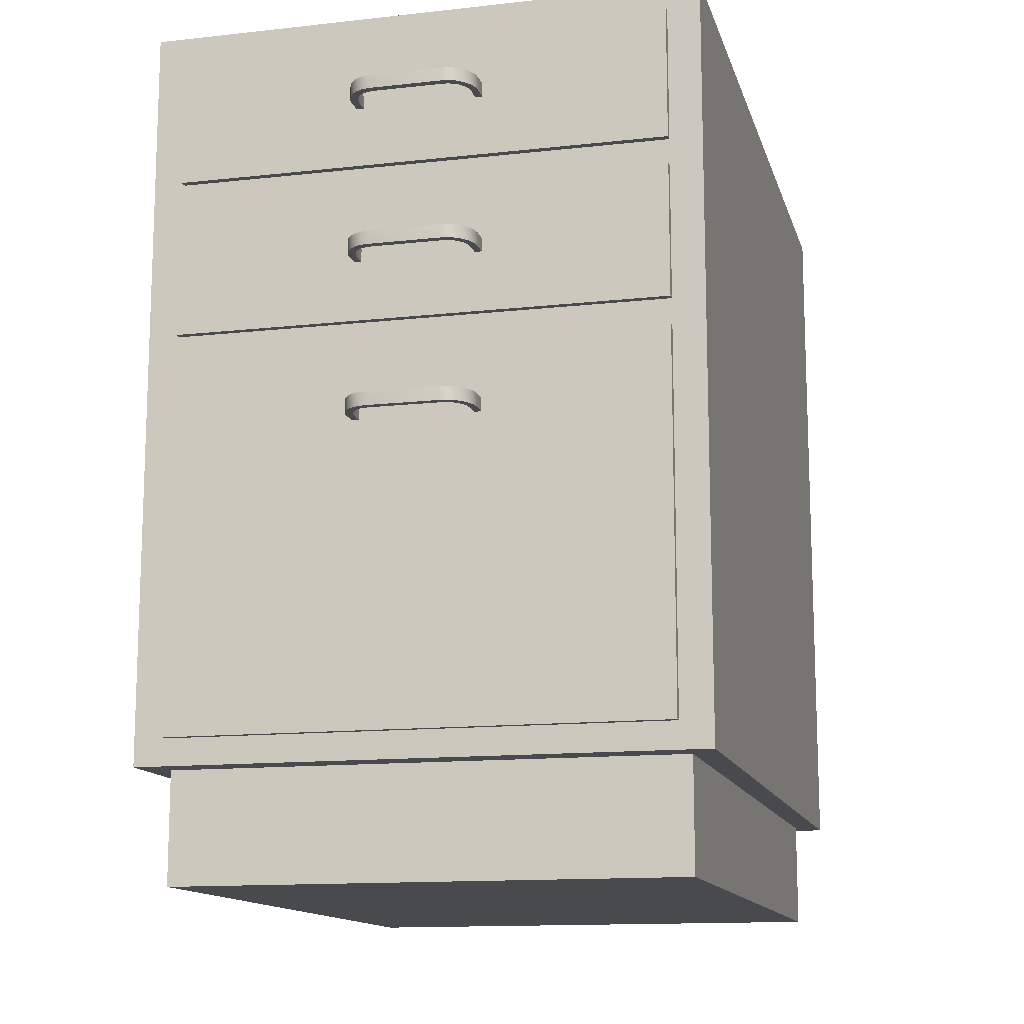
<metadata>
{"format":"obj","ext":"obj","renderer":"f3d","projection":"perspective","resolution":1024,"background":"white","views":[{"elev":-13.3,"azim":14.2,"up":"+Y"}]}
</metadata>
<code>
g g0
v -0.05349 0.4845 0.3239
v -0.05926 0.4845 0.3239
v -0.05926 0.4845 0.3371
v -0.05349 0.4845 0.3366
v -0.05864 0.4845 0.3432
v -0.05287 0.4845 0.3415
v -0.05616 0.4845 0.3493
v -0.05122 0.4845 0.346
v -0.05246 0.4845 0.3547
v -0.04834 0.4845 0.3501
v -0.04772 0.4845 0.3587
v -0.04483 0.4845 0.3531
v -0.04215 0.4845 0.3613
v -0.04051 0.4845 0.3549
v -0.03618 0.4845 0.3557
v -0.03639 0.4845 0.362
v 0.02193 0.4845 0.3557
v 0.02213 0.4845 0.362
v 0.03923 0.4845 0.3239
v 0.045 0.4845 0.3239
v 0.045 0.4845 0.3371
v 0.03923 0.4845 0.3366
v 0.04438 0.4845 0.3432
v 0.03861 0.4845 0.3415
v 0.04191 0.4845 0.3493
v 0.03697 0.4845 0.346
v 0.0382 0.4845 0.3547
v 0.03408 0.4845 0.3501
v 0.03346 0.4845 0.3587
v 0.03058 0.4845 0.3531
v 0.0279 0.4845 0.3613
v 0.02625 0.4845 0.3549
v 0.03923 0.6139 0.3239
v 0.045 0.6139 0.3239
v 0.045 0.6139 0.3371
v 0.03923 0.6139 0.3366
v 0.04438 0.6139 0.3432
v 0.03861 0.6139 0.3415
v 0.04191 0.6139 0.3493
v 0.03697 0.6139 0.346
v 0.0382 0.6139 0.3547
v 0.03408 0.6139 0.3501
v 0.03346 0.6139 0.3587
v 0.03058 0.6139 0.3531
v 0.0279 0.6139 0.3613
v 0.02625 0.6139 0.3549
v 0.02213 0.6139 0.362
v 0.02193 0.6139 0.3557
v -0.03618 0.6139 0.3557
v -0.03639 0.6139 0.362
v -0.04051 0.6139 0.3549
v -0.04215 0.6139 0.3613
v -0.04483 0.6139 0.3531
v -0.04772 0.6139 0.3587
v -0.04834 0.6139 0.3501
v -0.05246 0.6139 0.3547
v -0.05122 0.6139 0.346
v -0.05616 0.6139 0.3493
v -0.05287 0.6139 0.3415
v -0.05864 0.6139 0.3432
v -0.05926 0.6139 0.3371
v -0.05349 0.6139 0.3239
v -0.05349 0.6139 0.3366
v -0.05926 0.6139 0.3239
v -0.2078 0.6947 0.3176
v 0.1933 0.6947 0.3176
v 0.2195 0.6947 0.3176
v 0.2195 0.6947 -0.3174
v -0.2338 0.6947 -0.3174
v -0.2338 0.6947 0.3176
v 0.1989 0.09087 -0.292
v 0.2195 0.09087 -0.3174
v 0.1989 0.09087 0.2922
v 0.2195 0.09087 0.3176
v 0.1933 0.09087 0.3176
v -0.2078 0.09087 0.3176
v -0.2132 0.09087 0.2922
v -0.2132 0.09087 -0.292
v -0.2338 0.09087 0.3176
v -0.2338 0.09087 -0.3174
v 0.03923 0.3551 0.3239
v 0.045 0.3551 0.3239
v 0.045 0.3551 0.3371
v 0.03923 0.3551 0.3366
v 0.04438 0.3551 0.3432
v 0.03861 0.3551 0.3415
v 0.04191 0.3551 0.3493
v 0.03697 0.3551 0.346
v 0.0382 0.3551 0.3547
v 0.03408 0.3551 0.3501
v 0.03346 0.3551 0.3587
v 0.03058 0.3551 0.3531
v 0.0279 0.3551 0.3613
v 0.02625 0.3551 0.3549
v 0.02213 0.3551 0.362
v 0.02193 0.3551 0.3557
v -0.03618 0.3551 0.3557
v -0.03639 0.3551 0.362
v -0.04051 0.3551 0.3549
v -0.04215 0.3551 0.3613
v -0.04483 0.3551 0.3531
v -0.04772 0.3551 0.3587
v -0.04834 0.3551 0.3501
v -0.05246 0.3551 0.3547
v -0.05122 0.3551 0.346
v -0.05616 0.3551 0.3493
v -0.05287 0.3551 0.3415
v -0.05864 0.3551 0.3432
v -0.05926 0.3551 0.3371
v -0.05349 0.3551 0.3239
v -0.05349 0.3551 0.3366
v -0.05926 0.3551 0.3239
v 0.03923 0.4845 0.3239
v 0.03923 0.4952 0.3239
v 0.03923 0.4845 0.3366
v 0.03923 0.4952 0.3366
v 0.03861 0.4845 0.3415
v 0.03861 0.4952 0.3415
v 0.03697 0.4845 0.346
v 0.03697 0.4952 0.346
v 0.03408 0.4845 0.3501
v 0.03408 0.4952 0.3501
v 0.03058 0.4845 0.3531
v 0.03058 0.4952 0.3531
v 0.02625 0.4845 0.3549
v 0.02625 0.4952 0.3549
v 0.02193 0.4845 0.3557
v 0.02193 0.4952 0.3557
v -0.03618 0.4845 0.3557
v -0.03618 0.4952 0.3557
v -0.04051 0.4845 0.3549
v -0.04051 0.4952 0.3549
v -0.04483 0.4845 0.3531
v -0.04483 0.4952 0.3531
v -0.04834 0.4845 0.3501
v -0.04834 0.4952 0.3501
v -0.05122 0.4845 0.346
v -0.05122 0.4952 0.346
v -0.05287 0.4845 0.3415
v -0.05287 0.4952 0.3415
v -0.05349 0.4845 0.3366
v -0.05349 0.4952 0.3366
v -0.05349 0.4845 0.3239
v -0.05349 0.4952 0.3239
v -0.05926 0.4845 0.3239
v -0.05926 0.4952 0.3239
v -0.05926 0.4845 0.3371
v -0.05926 0.4952 0.3371
v -0.05864 0.4845 0.3432
v -0.05864 0.4952 0.3432
v -0.05616 0.4845 0.3493
v -0.05616 0.4952 0.3493
v -0.05246 0.4845 0.3547
v -0.05246 0.4952 0.3547
v -0.04772 0.4845 0.3587
v -0.04772 0.4952 0.3587
v -0.04215 0.4845 0.3613
v -0.04215 0.4952 0.3613
v -0.03639 0.4845 0.362
v -0.03639 0.4952 0.362
v 0.02213 0.4845 0.362
v 0.02213 0.4952 0.362
v 0.0279 0.4845 0.3613
v 0.0279 0.4952 0.3613
v 0.03346 0.4845 0.3587
v 0.03346 0.4952 0.3587
v 0.0382 0.4845 0.3547
v 0.0382 0.4952 0.3547
v 0.04191 0.4845 0.3493
v 0.04191 0.4952 0.3493
v 0.04438 0.4845 0.3432
v 0.04438 0.4952 0.3432
v 0.045 0.4845 0.3371
v 0.045 0.4952 0.3371
v 0.045 0.4845 0.3239
v 0.045 0.4952 0.3239
v 0.03923 0.6139 0.3239
v 0.03923 0.6246 0.3239
v 0.03923 0.6139 0.3366
v 0.03923 0.6246 0.3366
v 0.03861 0.6139 0.3415
v 0.03861 0.6246 0.3415
v 0.03697 0.6139 0.346
v 0.03697 0.6246 0.346
v 0.03408 0.6139 0.3501
v 0.03408 0.6246 0.3501
v 0.03058 0.6139 0.3531
v 0.03058 0.6246 0.3531
v 0.02625 0.6139 0.3549
v 0.02625 0.6246 0.3549
v 0.02193 0.6139 0.3557
v 0.02193 0.6246 0.3557
v -0.03618 0.6139 0.3557
v -0.03618 0.6246 0.3557
v -0.04051 0.6139 0.3549
v -0.04051 0.6246 0.3549
v -0.04483 0.6139 0.3531
v -0.04483 0.6246 0.3531
v -0.04834 0.6139 0.3501
v -0.04834 0.6246 0.3501
v -0.05122 0.6139 0.346
v -0.05122 0.6246 0.346
v -0.05287 0.6139 0.3415
v -0.05287 0.6246 0.3415
v -0.05349 0.6139 0.3366
v -0.05349 0.6246 0.3366
v -0.05349 0.6139 0.3239
v -0.05349 0.6246 0.3239
v -0.05926 0.6139 0.3239
v -0.05926 0.6246 0.3239
v -0.05926 0.6139 0.3371
v -0.05926 0.6246 0.3371
v -0.05864 0.6139 0.3432
v -0.05864 0.6246 0.3432
v -0.05616 0.6139 0.3493
v -0.05616 0.6246 0.3493
v -0.05246 0.6139 0.3547
v -0.05246 0.6246 0.3547
v -0.04772 0.6139 0.3587
v -0.04772 0.6246 0.3587
v -0.04215 0.6139 0.3613
v -0.04215 0.6246 0.3613
v -0.03639 0.6139 0.362
v -0.03639 0.6246 0.362
v 0.02213 0.6139 0.362
v 0.02213 0.6246 0.362
v 0.0279 0.6139 0.3613
v 0.0279 0.6246 0.3613
v 0.03346 0.6139 0.3587
v 0.03346 0.6246 0.3587
v 0.0382 0.6139 0.3547
v 0.0382 0.6246 0.3547
v 0.04191 0.6139 0.3493
v 0.04191 0.6246 0.3493
v 0.04438 0.6139 0.3432
v 0.04438 0.6246 0.3432
v 0.045 0.6139 0.3371
v 0.045 0.6246 0.3371
v 0.045 0.6139 0.3239
v 0.045 0.6246 0.3239
v -0.05926 0.3551 0.3239
v -0.05926 0.3658 0.3239
v -0.05926 0.3551 0.3371
v -0.05926 0.3658 0.3371
v -0.05864 0.3551 0.3432
v -0.05864 0.3658 0.3432
v -0.05616 0.3551 0.3493
v -0.05616 0.3658 0.3493
v -0.05246 0.3551 0.3547
v -0.05246 0.3658 0.3547
v -0.04772 0.3551 0.3587
v -0.04772 0.3658 0.3587
v -0.04215 0.3551 0.3613
v -0.04215 0.3658 0.3613
v -0.03639 0.3551 0.362
v -0.03639 0.3658 0.362
v 0.02213 0.3551 0.362
v 0.02213 0.3658 0.362
v 0.0279 0.3551 0.3613
v 0.0279 0.3658 0.3613
v 0.03346 0.3551 0.3587
v 0.03346 0.3658 0.3587
v 0.0382 0.3551 0.3547
v 0.0382 0.3658 0.3547
v 0.04191 0.3551 0.3493
v 0.04191 0.3658 0.3493
v 0.04438 0.3551 0.3432
v 0.04438 0.3658 0.3432
v 0.045 0.3551 0.3371
v 0.045 0.3658 0.3371
v 0.045 0.3551 0.3239
v 0.045 0.3658 0.3239
v 0.03923 0.3551 0.3239
v 0.03923 0.3658 0.3239
v 0.03923 0.3551 0.3366
v 0.03923 0.3658 0.3366
v 0.03861 0.3551 0.3415
v 0.03861 0.3658 0.3415
v 0.03697 0.3551 0.346
v 0.03697 0.3658 0.346
v 0.03408 0.3551 0.3501
v 0.03408 0.3658 0.3501
v 0.03058 0.3551 0.3531
v 0.03058 0.3658 0.3531
v 0.02625 0.3551 0.3549
v 0.02625 0.3658 0.3549
v 0.02193 0.3551 0.3557
v 0.02193 0.3658 0.3557
v -0.03618 0.3551 0.3557
v -0.03618 0.3658 0.3557
v -0.04051 0.3551 0.3549
v -0.04051 0.3658 0.3549
v -0.04483 0.3551 0.3531
v -0.04483 0.3658 0.3531
v -0.04834 0.3551 0.3501
v -0.04834 0.3658 0.3501
v -0.05122 0.3551 0.346
v -0.05122 0.3658 0.346
v -0.05287 0.3551 0.3415
v -0.05287 0.3658 0.3415
v -0.05349 0.3551 0.3366
v -0.05349 0.3658 0.3366
v -0.05349 0.3551 0.3239
v -0.05349 0.3658 0.3239
v -0.05349 0.3658 0.3239
v -0.05926 0.3658 0.3239
v -0.05926 0.3658 0.3371
v -0.05349 0.3658 0.3366
v -0.05864 0.3658 0.3432
v -0.05287 0.3658 0.3415
v -0.05616 0.3658 0.3493
v -0.05122 0.3658 0.346
v -0.05246 0.3658 0.3547
v -0.04834 0.3658 0.3501
v -0.04772 0.3658 0.3587
v -0.04483 0.3658 0.3531
v -0.04215 0.3658 0.3613
v -0.04051 0.3658 0.3549
v -0.03639 0.3658 0.362
v -0.03618 0.3658 0.3557
v 0.02193 0.3658 0.3557
v 0.02213 0.3658 0.362
v 0.03923 0.3658 0.3239
v 0.045 0.3658 0.3239
v 0.045 0.3658 0.3371
v 0.03923 0.3658 0.3366
v 0.04438 0.3658 0.3432
v 0.03861 0.3658 0.3415
v 0.04191 0.3658 0.3493
v 0.03697 0.3658 0.346
v 0.0382 0.3658 0.3547
v 0.03408 0.3658 0.3501
v 0.03346 0.3658 0.3587
v 0.03058 0.3658 0.3531
v 0.02625 0.3658 0.3549
v 0.0279 0.3658 0.3613
v -0.05349 0.6246 0.3239
v -0.05926 0.6246 0.3239
v -0.05926 0.6246 0.3371
v -0.05349 0.6246 0.3366
v -0.05864 0.6246 0.3432
v -0.05287 0.6246 0.3415
v -0.05616 0.6246 0.3493
v -0.05122 0.6246 0.346
v -0.05246 0.6246 0.3547
v -0.04834 0.6246 0.3501
v -0.04772 0.6246 0.3587
v -0.04483 0.6246 0.3531
v -0.04215 0.6246 0.3613
v -0.04051 0.6246 0.3549
v -0.03639 0.6246 0.362
v -0.03618 0.6246 0.3557
v 0.02193 0.6246 0.3557
v 0.02213 0.6246 0.362
v 0.03923 0.6246 0.3239
v 0.045 0.6246 0.3239
v 0.045 0.6246 0.3371
v 0.03923 0.6246 0.3366
v 0.04438 0.6246 0.3432
v 0.03861 0.6246 0.3415
v 0.04191 0.6246 0.3493
v 0.03697 0.6246 0.346
v 0.0382 0.6246 0.3547
v 0.03408 0.6246 0.3501
v 0.03346 0.6246 0.3587
v 0.03058 0.6246 0.3531
v 0.02625 0.6246 0.3549
v 0.0279 0.6246 0.3613
v -0.05349 0.4952 0.3239
v -0.05926 0.4952 0.3239
v -0.05926 0.4952 0.3371
v -0.05349 0.4952 0.3366
v -0.05864 0.4952 0.3432
v -0.05287 0.4952 0.3415
v -0.05616 0.4952 0.3493
v -0.05122 0.4952 0.346
v -0.05246 0.4952 0.3547
v -0.04834 0.4952 0.3501
v -0.04772 0.4952 0.3587
v -0.04483 0.4952 0.3531
v -0.04215 0.4952 0.3613
v -0.04051 0.4952 0.3549
v -0.03639 0.4952 0.362
v -0.03618 0.4952 0.3557
v 0.02193 0.4952 0.3557
v 0.02213 0.4952 0.362
v 0.03923 0.4952 0.3239
v 0.045 0.4952 0.3239
v 0.045 0.4952 0.3371
v 0.03923 0.4952 0.3366
v 0.04438 0.4952 0.3432
v 0.03861 0.4952 0.3415
v 0.04191 0.4952 0.3493
v 0.03697 0.4952 0.346
v 0.0382 0.4952 0.3547
v 0.03408 0.4952 0.3501
v 0.03346 0.4952 0.3587
v 0.03058 0.4952 0.3531
v 0.02625 0.4952 0.3549
v 0.0279 0.4952 0.3613
v -0.2338 0.6947 -0.3174
v 0.2195 0.6947 -0.3174
v -0.2338 0.4144 -0.3174
v 0.2195 0.4144 -0.3174
v 0.2195 0.09087 -0.3174
v -0.2338 0.09087 -0.3174
v 0.2195 0.1124 0.3176
v 0.2195 0.09087 0.3176
v 0.2195 0.09087 -0.3174
v 0.2195 0.6947 -0.3174
v 0.2195 0.4144 -0.3174
v 0.2195 0.6732 0.3176
v 0.2195 0.5653 0.3176
v 0.2195 0.5438 0.3176
v 0.2195 0.4359 0.3176
v 0.2195 0.4144 0.3176
v 0.2195 0.6947 0.3176
v 0.1933 0.6732 0.3239
v -0.2078 0.6732 0.3239
v -0.2078 0.5653 0.3239
v 0.1933 0.5653 0.3239
v -0.2078 0.5653 0.3177
v -0.2078 0.5653 0.3239
v -0.2078 0.6732 0.3239
v -0.2078 0.6732 0.3177
v 0.1933 0.5653 0.3177
v 0.1933 0.5653 0.3239
v -0.2078 0.5653 0.3239
v -0.2078 0.5653 0.3177
v -0.2132 0.0009946 0.2922
v -0.2132 0.09087 0.2922
v -0.2132 0.09087 -0.292
v -0.2132 0.0009946 -0.292
v -0.2132 0.0009946 0.2922
v -0.2132 0.0009946 -0.292
v 0.1989 0.0009946 -0.292
v 0.1989 0.0009946 0.2922
v 0.1989 0.0009946 0.2922
v 0.1989 0.09087 0.2922
v -0.2132 0.09087 0.2922
v -0.2132 0.0009946 0.2922
v 0.1989 0.0009946 -0.292
v 0.1989 0.09087 -0.292
v 0.1989 0.09087 0.2922
v 0.1989 0.0009946 0.2922
v -0.2132 0.09087 -0.292
v 0.1989 0.09087 -0.292
v 0.1989 0.0009946 -0.292
v -0.2132 0.0009946 -0.292
v 0.2195 0.6947 0.3176
v 0.1933 0.09087 0.3176
v 0.2195 0.09087 0.3176
v 0.1933 0.1124 0.3177
v 0.2195 0.1124 0.3176
v 0.1933 0.4144 0.3177
v 0.2195 0.4144 0.3176
v 0.1933 0.4359 0.3177
v 0.2195 0.4359 0.3176
v -0.2338 0.09087 0.3176
v -0.2078 0.09087 0.3176
v -0.2338 0.1124 0.3176
v -0.2078 0.1124 0.3177
v -0.2338 0.4144 0.3176
v -0.2078 0.4144 0.3177
v -0.2338 0.4359 0.3176
v -0.2078 0.4359 0.3177
v -0.2338 0.5438 0.3176
v -0.2078 0.5438 0.3177
v 0.1933 0.5438 0.3177
v 0.2195 0.5438 0.3176
v 0.2195 0.5653 0.3176
v 0.1933 0.5653 0.3177
v 0.2195 0.6732 0.3176
v 0.1933 0.6732 0.3177
v 0.1933 0.6947 0.3176
v -0.2338 0.6947 0.3176
v -0.2078 0.6947 0.3176
v -0.2338 0.5653 0.3176
v -0.2078 0.5653 0.3177
v -0.2078 0.6732 0.3177
v -0.2338 0.6732 0.3176
v -0.2078 0.5438 0.3177
v -0.2078 0.5438 0.3239
v 0.1933 0.5438 0.3239
v 0.1933 0.5438 0.3177
v 0.1933 0.5438 0.3177
v 0.1933 0.5438 0.3239
v 0.1933 0.4359 0.3239
v 0.1933 0.4359 0.3177
v 0.1933 0.5438 0.3239
v -0.2078 0.5438 0.3239
v -0.2078 0.4359 0.3239
v 0.1933 0.4359 0.3239
v -0.2078 0.4359 0.3177
v -0.2078 0.4359 0.3239
v -0.2078 0.5438 0.3239
v -0.2078 0.5438 0.3177
v 0.1933 0.4359 0.3177
v 0.1933 0.4359 0.3239
v -0.2078 0.4359 0.3239
v -0.2078 0.4359 0.3177
v -0.2078 0.4144 0.3177
v -0.2078 0.4144 0.3239
v 0.1933 0.4144 0.3239
v 0.1933 0.4144 0.3177
v 0.1933 0.4144 0.3177
v 0.1933 0.4144 0.3239
v 0.1933 0.1124 0.3239
v 0.1933 0.1124 0.3177
v 0.1933 0.4144 0.3239
v -0.2078 0.4144 0.3239
v -0.2078 0.1124 0.3239
v 0.1933 0.1124 0.3239
v -0.2078 0.1124 0.3177
v -0.2078 0.1124 0.3239
v -0.2078 0.4144 0.3239
v -0.2078 0.4144 0.3177
v 0.1933 0.1124 0.3177
v 0.1933 0.1124 0.3239
v -0.2078 0.1124 0.3239
v -0.2078 0.1124 0.3177
v -0.2078 0.6732 0.3177
v -0.2078 0.6732 0.3239
v 0.1933 0.6732 0.3239
v 0.1933 0.6732 0.3177
v -0.2338 0.4359 0.3176
v -0.2338 0.5438 0.3176
v -0.2338 0.5653 0.3176
v -0.2338 0.6732 0.3176
v -0.2338 0.6947 0.3176
v -0.2338 0.6947 -0.3174
v -0.2338 0.09087 -0.3174
v -0.2338 0.4144 -0.3174
v -0.2338 0.1124 0.3176
v -0.2338 0.4144 0.3176
v -0.2338 0.09087 0.3176
v 0.1933 0.6732 0.3177
v 0.1933 0.6732 0.3239
v 0.1933 0.5653 0.3239
v 0.1933 0.5653 0.3177
f 1 4 2
f 2 4 3
f 3 4 5
f 4 6 5
f 5 6 7
f 6 8 7
f 7 8 9
f 8 10 9
f 9 10 11
f 10 12 11
f 11 12 13
f 12 14 13
f 13 14 16
f 14 15 16
f 15 17 16
f 18 16 17
f 32 18 17
f 31 18 32
f 19 20 22
f 20 21 22
f 21 23 22
f 22 23 24
f 23 25 24
f 24 25 26
f 25 27 26
f 26 27 28
f 27 29 28
f 28 29 30
f 29 31 30
f 30 31 32
f 33 34 36
f 34 35 36
f 35 37 36
f 36 37 38
f 37 39 38
f 38 39 40
f 39 41 40
f 40 41 42
f 41 43 42
f 42 43 44
f 43 45 44
f 44 45 46
f 45 47 46
f 46 47 48
f 47 50 48
f 49 48 50
f 51 49 50
f 52 51 50
f 53 51 52
f 54 53 52
f 55 53 54
f 56 55 54
f 57 55 56
f 58 57 56
f 59 57 58
f 60 59 58
f 63 59 60
f 61 63 60
f 64 63 61
f 62 63 64
f 65 66 70
f 66 67 70
f 67 68 70
f 68 69 70
f 72 71 78
f 72 73 71
f 80 72 78
f 73 72 74
f 77 73 74
f 74 75 77
f 75 76 77
f 76 79 77
f 79 78 77
f 78 79 80
f 81 82 84
f 82 83 84
f 83 85 84
f 84 85 86
f 85 87 86
f 86 87 88
f 87 89 88
f 88 89 90
f 89 91 90
f 90 91 92
f 91 93 92
f 92 93 94
f 93 95 94
f 94 95 96
f 95 98 96
f 97 96 98
f 99 97 98
f 100 99 98
f 101 99 100
f 102 101 100
f 103 101 102
f 104 103 102
f 105 103 104
f 106 105 104
f 107 105 106
f 108 107 106
f 111 107 108
f 109 111 108
f 112 111 109
f 110 111 112
f 115 114 113
f 114 115 116
f 117 116 115
f 116 117 118
f 119 118 117
f 118 119 120
f 121 120 119
f 120 121 122
f 123 122 121
f 122 123 124
f 125 124 123
f 124 125 126
f 127 126 125
f 126 127 128
f 129 128 127
f 128 129 130
f 131 130 129
f 130 131 132
f 133 132 131
f 132 133 134
f 135 134 133
f 134 135 136
f 137 136 135
f 136 137 138
f 139 138 137
f 138 139 140
f 141 140 139
f 140 141 142
f 143 142 141
f 142 143 144
f 147 146 145
f 146 147 148
f 149 148 147
f 148 149 150
f 151 150 149
f 150 151 152
f 153 152 151
f 152 153 154
f 155 154 153
f 154 155 156
f 157 156 155
f 156 157 158
f 159 158 157
f 158 159 160
f 161 160 159
f 160 161 162
f 163 162 161
f 162 163 164
f 165 164 163
f 164 165 166
f 167 166 165
f 166 167 168
f 169 168 167
f 168 169 170
f 171 170 169
f 170 171 172
f 173 172 171
f 172 173 174
f 175 174 173
f 174 175 176
f 179 178 177
f 178 179 180
f 181 180 179
f 180 181 182
f 183 182 181
f 182 183 184
f 185 184 183
f 184 185 186
f 187 186 185
f 186 187 188
f 189 188 187
f 188 189 190
f 191 190 189
f 190 191 192
f 193 192 191
f 192 193 194
f 195 194 193
f 194 195 196
f 197 196 195
f 196 197 198
f 199 198 197
f 198 199 200
f 201 200 199
f 200 201 202
f 203 202 201
f 202 203 204
f 205 204 203
f 204 205 206
f 207 206 205
f 206 207 208
f 211 210 209
f 210 211 212
f 213 212 211
f 212 213 214
f 215 214 213
f 214 215 216
f 217 216 215
f 216 217 218
f 219 218 217
f 218 219 220
f 221 220 219
f 220 221 222
f 223 222 221
f 222 223 224
f 225 224 223
f 224 225 226
f 227 226 225
f 226 227 228
f 229 228 227
f 228 229 230
f 231 230 229
f 230 231 232
f 233 232 231
f 232 233 234
f 235 234 233
f 234 235 236
f 237 236 235
f 236 237 238
f 239 238 237
f 238 239 240
f 243 242 241
f 242 243 244
f 245 244 243
f 244 245 246
f 247 246 245
f 246 247 248
f 249 248 247
f 248 249 250
f 251 250 249
f 250 251 252
f 253 252 251
f 252 253 254
f 255 254 253
f 254 255 256
f 257 256 255
f 256 257 258
f 259 258 257
f 258 259 260
f 261 260 259
f 260 261 262
f 263 262 261
f 262 263 264
f 265 264 263
f 264 265 266
f 267 266 265
f 266 267 268
f 269 268 267
f 268 269 270
f 271 270 269
f 270 271 272
f 275 274 273
f 274 275 276
f 277 276 275
f 276 277 278
f 279 278 277
f 278 279 280
f 281 280 279
f 280 281 282
f 283 282 281
f 282 283 284
f 285 284 283
f 284 285 286
f 287 286 285
f 286 287 288
f 289 288 287
f 288 289 290
f 291 290 289
f 290 291 292
f 293 292 291
f 292 293 294
f 295 294 293
f 294 295 296
f 297 296 295
f 296 297 298
f 299 298 297
f 298 299 300
f 301 300 299
f 300 301 302
f 303 302 301
f 302 303 304
f 305 306 308
f 306 307 308
f 307 309 308
f 308 309 310
f 309 311 310
f 310 311 312
f 311 313 312
f 312 313 314
f 313 315 314
f 314 315 316
f 315 317 316
f 316 317 318
f 317 319 318
f 318 319 320
f 319 322 320
f 320 322 321
f 335 321 322
f 336 335 322
f 323 326 324
f 324 326 325
f 325 326 327
f 326 328 327
f 327 328 329
f 328 330 329
f 329 330 331
f 330 332 331
f 331 332 333
f 332 334 333
f 333 334 336
f 334 335 336
f 337 338 340
f 338 339 340
f 339 341 340
f 340 341 342
f 341 343 342
f 342 343 344
f 343 345 344
f 344 345 346
f 345 347 346
f 346 347 348
f 347 349 348
f 348 349 350
f 349 351 350
f 350 351 352
f 351 354 352
f 352 354 353
f 367 353 354
f 368 367 354
f 355 358 356
f 356 358 357
f 357 358 359
f 358 360 359
f 359 360 361
f 360 362 361
f 361 362 363
f 362 364 363
f 363 364 365
f 364 366 365
f 365 366 368
f 366 367 368
f 369 370 372
f 370 371 372
f 371 373 372
f 372 373 374
f 373 375 374
f 374 375 376
f 375 377 376
f 376 377 378
f 377 379 378
f 378 379 380
f 379 381 380
f 380 381 382
f 381 383 382
f 382 383 384
f 383 386 384
f 384 386 385
f 399 385 386
f 400 399 386
f 387 390 388
f 388 390 389
f 389 390 391
f 390 392 391
f 391 392 393
f 392 394 393
f 393 394 395
f 394 396 395
f 395 396 397
f 396 398 397
f 397 398 400
f 398 399 400
f 403 401 402
f 404 403 402
f 403 404 406
f 404 405 406
f 407 408 416
f 408 409 416
f 409 411 416
f 411 410 417
f 416 411 417
f 412 413 417
f 413 414 417
f 414 415 417
f 415 416 417
f 418 419 421
f 419 420 421
f 422 423 425
f 423 424 425
f 426 427 429
f 427 428 429
f 430 431 433
f 431 432 433
f 434 435 437
f 435 436 437
f 438 439 441
f 439 440 441
f 442 443 445
f 443 444 445
f 446 447 449
f 447 448 449
f 473 450 475
f 462 460 451
f 453 462 451
f 453 451 452
f 454 453 452
f 453 454 455
f 454 456 455
f 464 455 466
f 455 457 466
f 455 456 457
f 456 458 457
f 457 458 469
f 458 470 469
f 461 459 460
f 462 461 460
f 461 462 463
f 462 464 463
f 463 464 465
f 464 466 465
f 465 466 467
f 466 468 467
f 467 468 478
f 468 479 478
f 468 469 479
f 469 472 479
f 469 470 472
f 470 471 472
f 472 471 473
f 474 472 473
f 474 473 475
f 480 474 475
f 477 480 475
f 476 481 477
f 481 480 477
f 478 479 481
f 479 480 481
f 482 483 485
f 483 484 485
f 486 487 489
f 487 488 489
f 490 491 493
f 491 492 493
f 494 495 497
f 495 496 497
f 498 499 501
f 499 500 501
f 502 503 505
f 503 504 505
f 506 507 509
f 507 508 509
f 510 511 513
f 511 512 513
f 514 515 517
f 515 516 517
f 518 519 521
f 519 520 521
f 522 523 525
f 523 524 525
f 526 527 535
f 527 528 535
f 528 529 535
f 529 530 535
f 530 531 535
f 531 533 535
f 533 532 536
f 535 533 536
f 534 535 536
f 537 538 540
f 538 539 540

</code>
